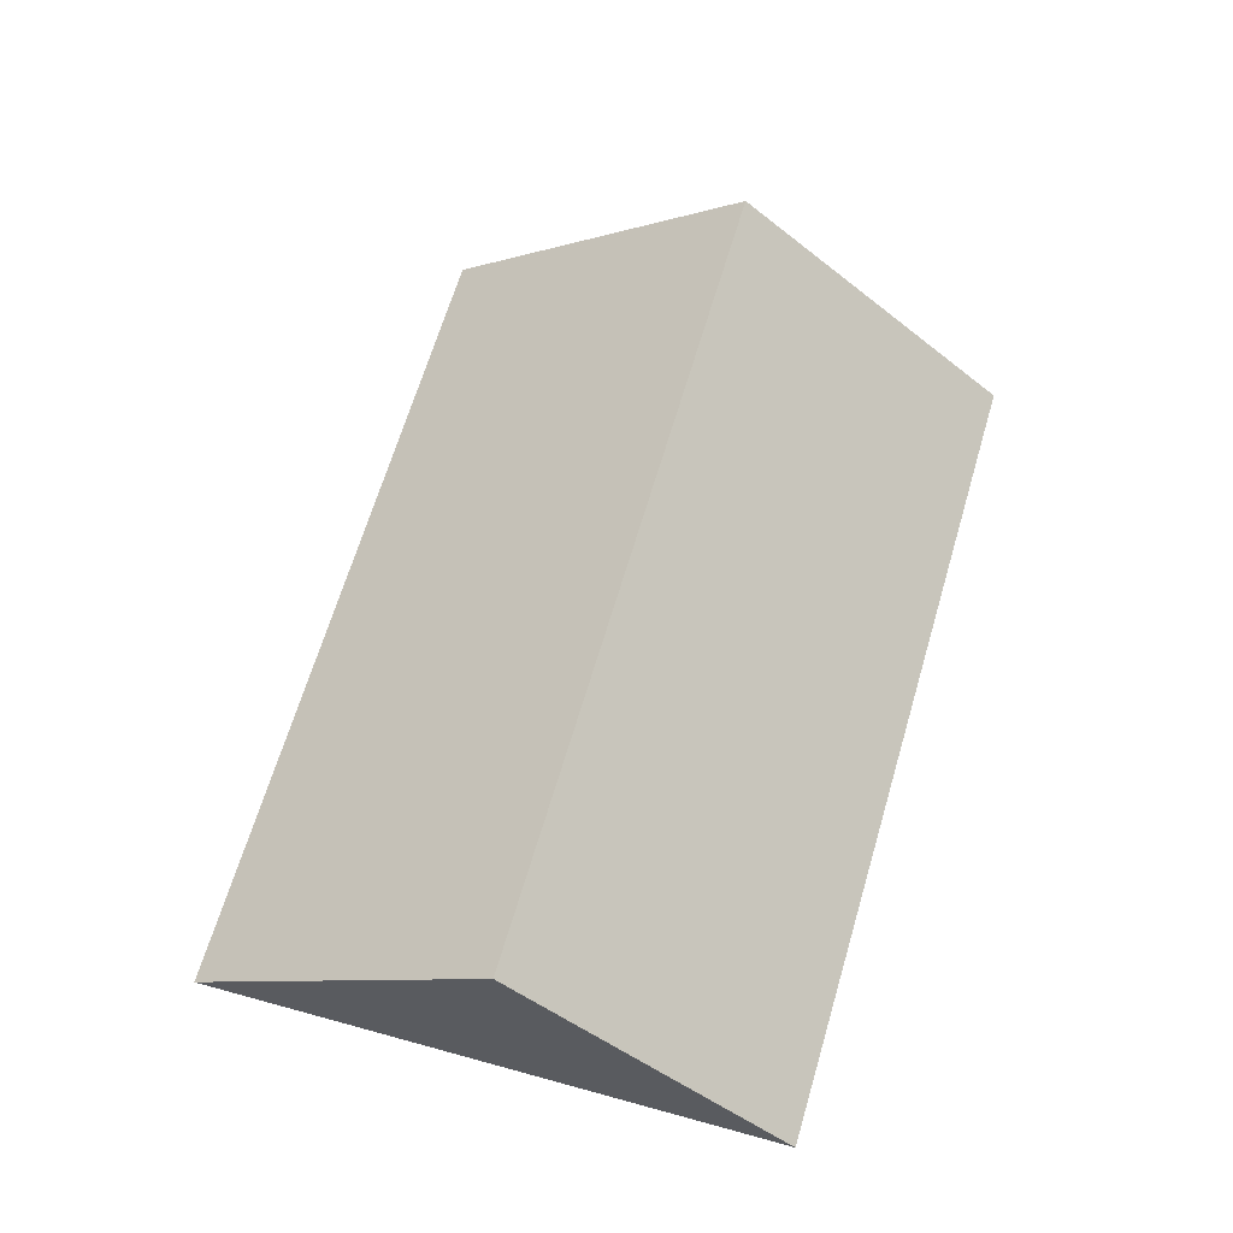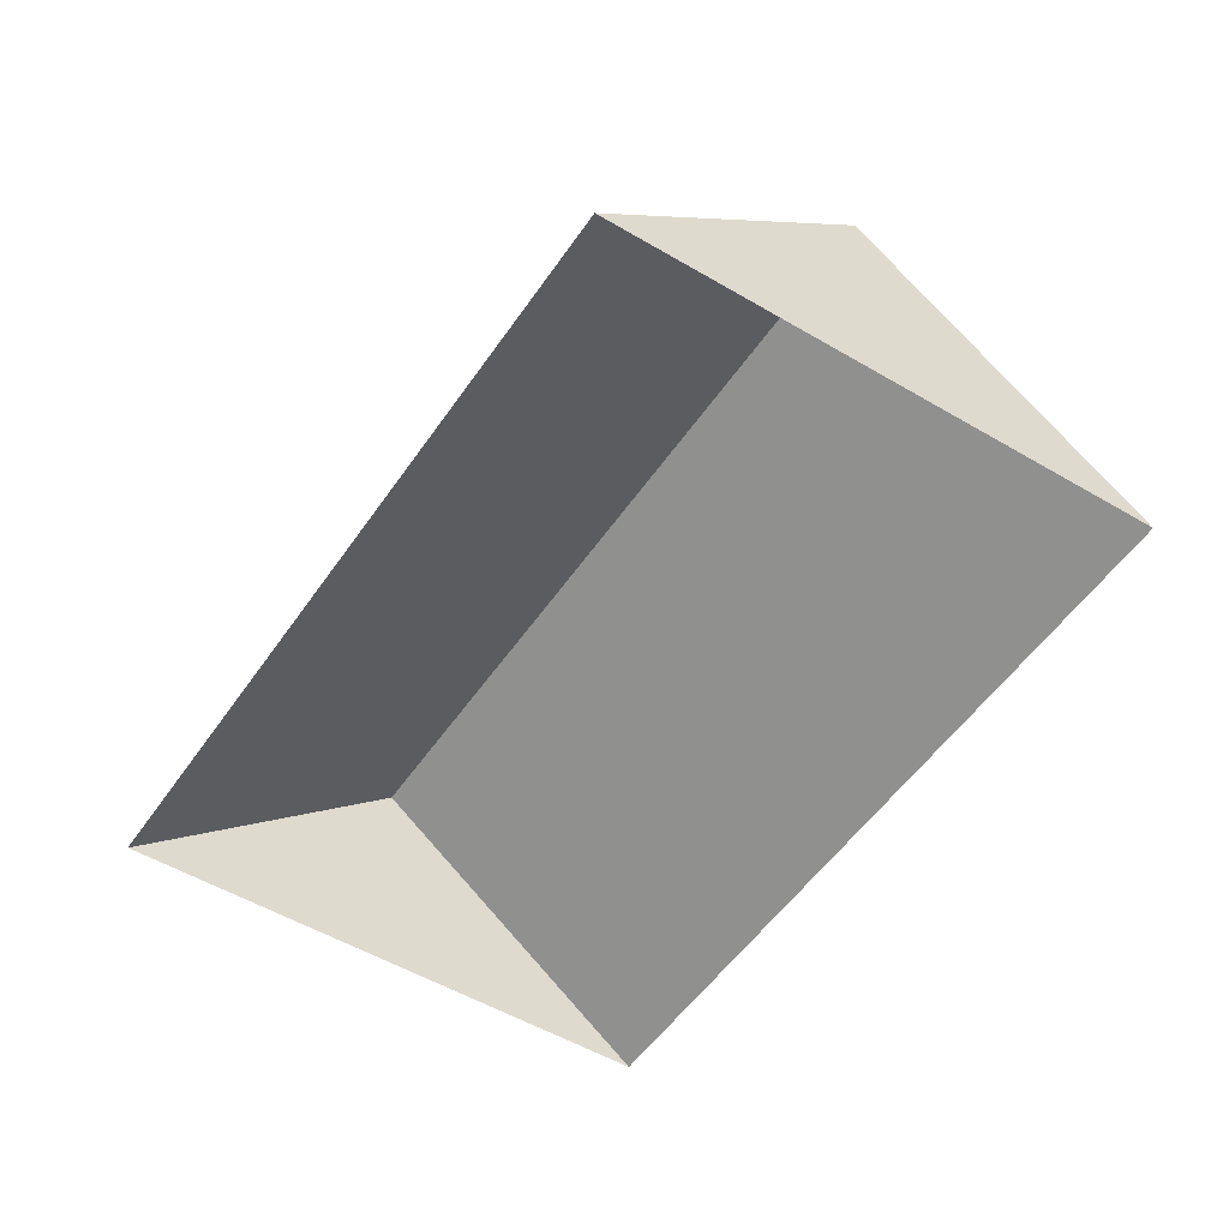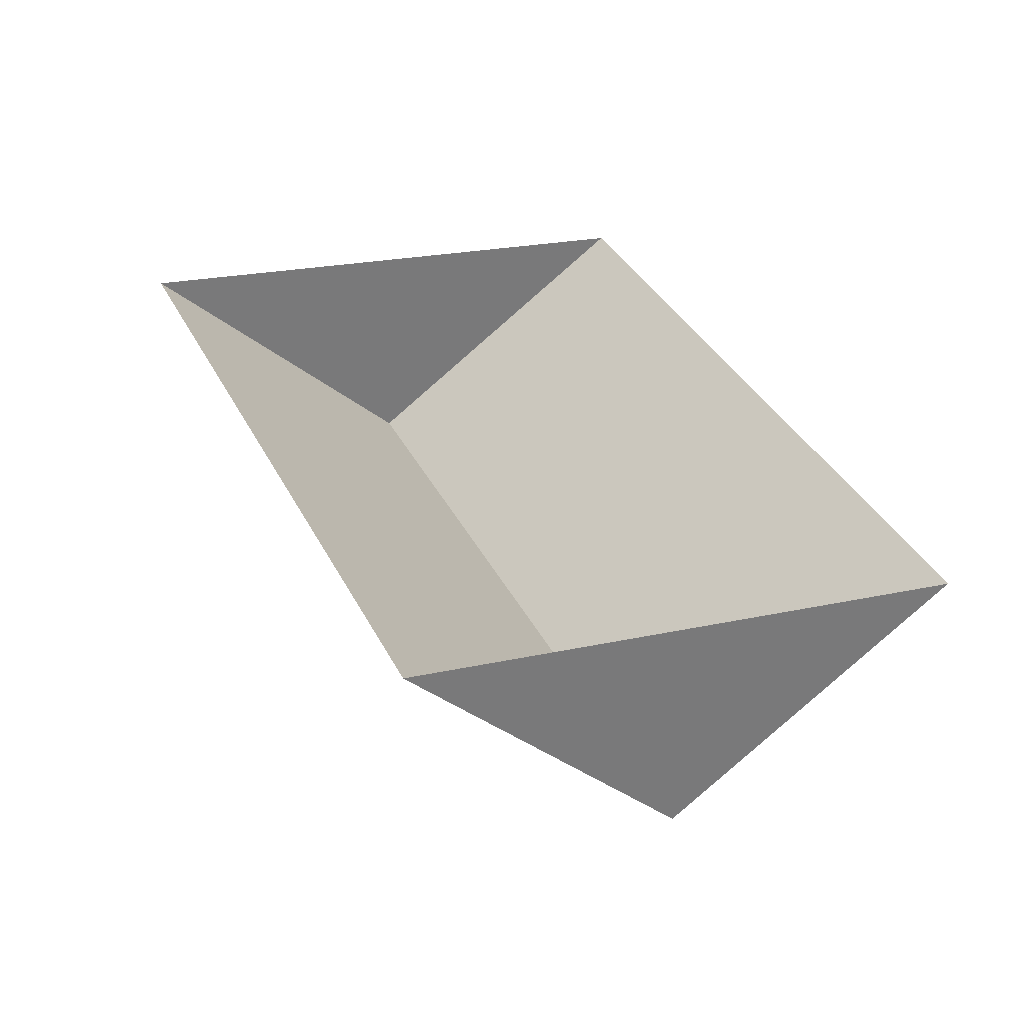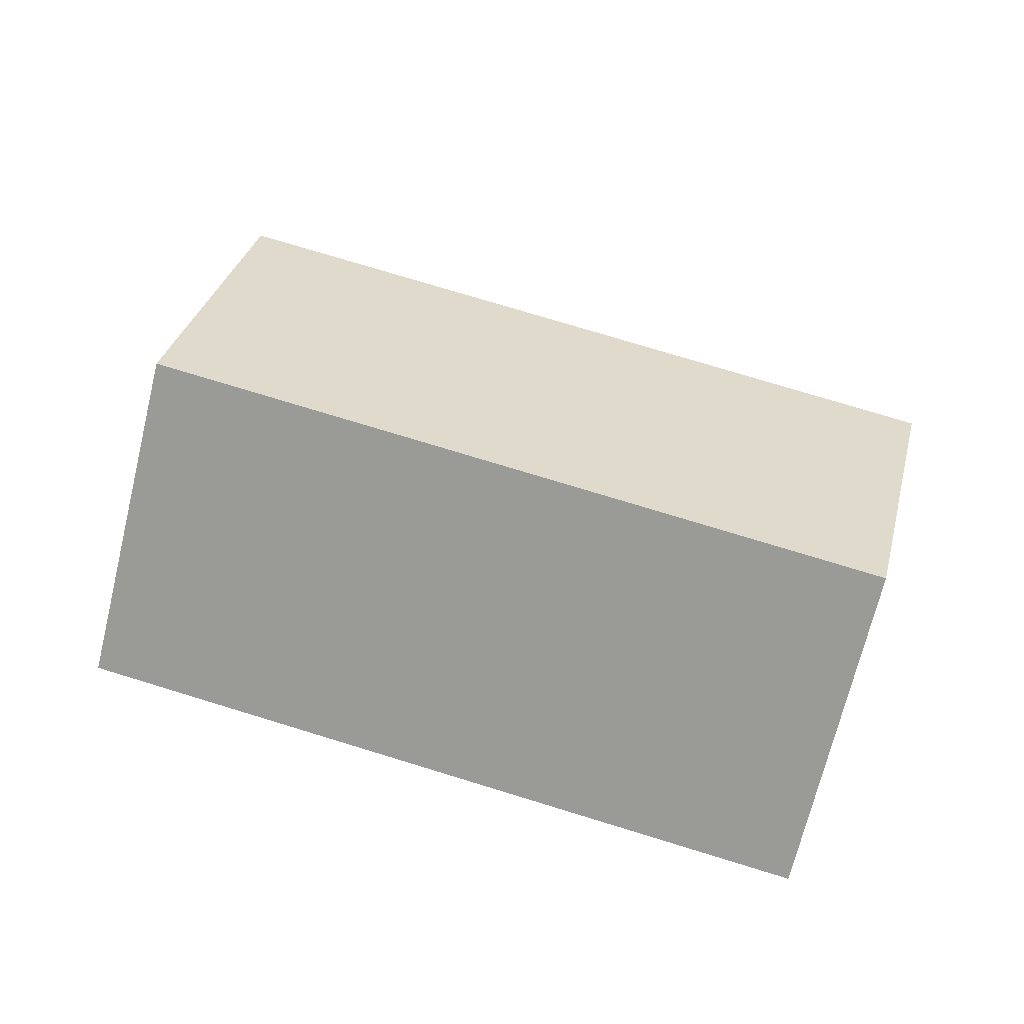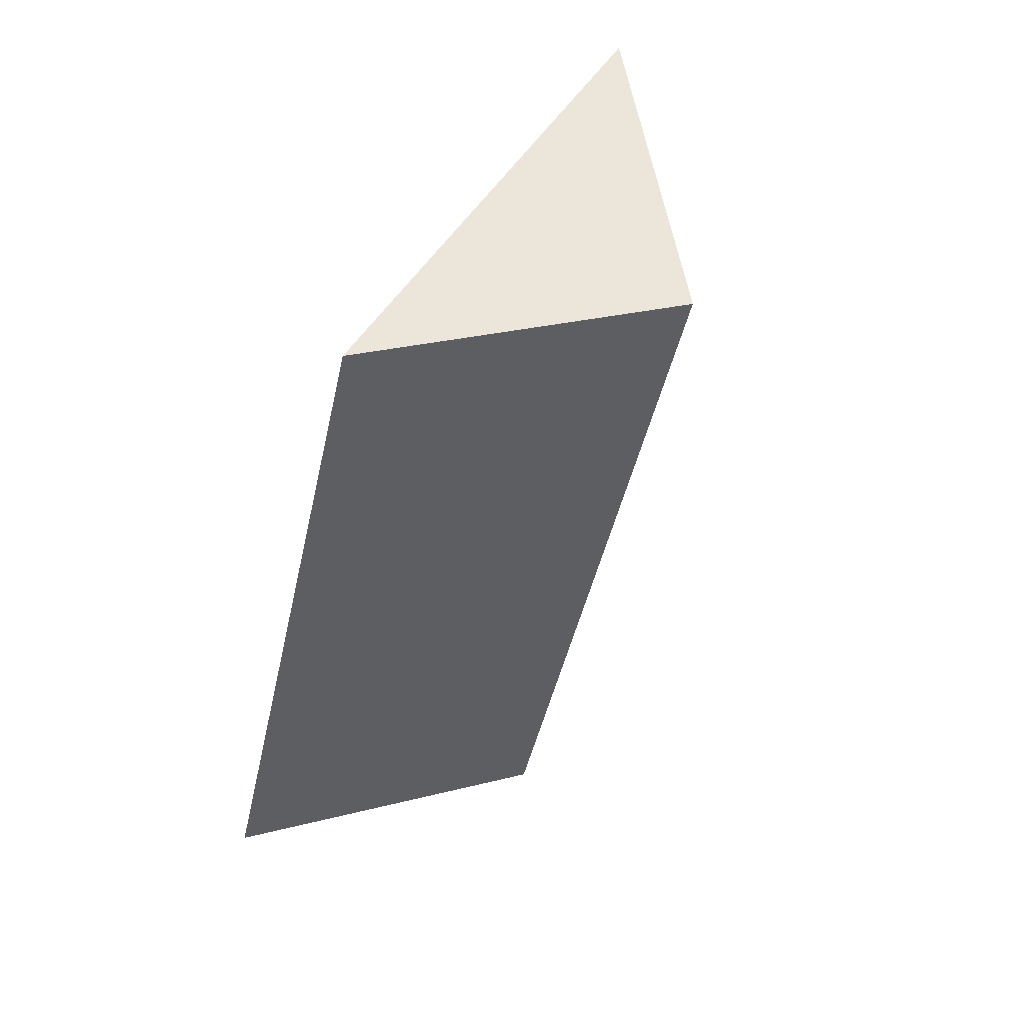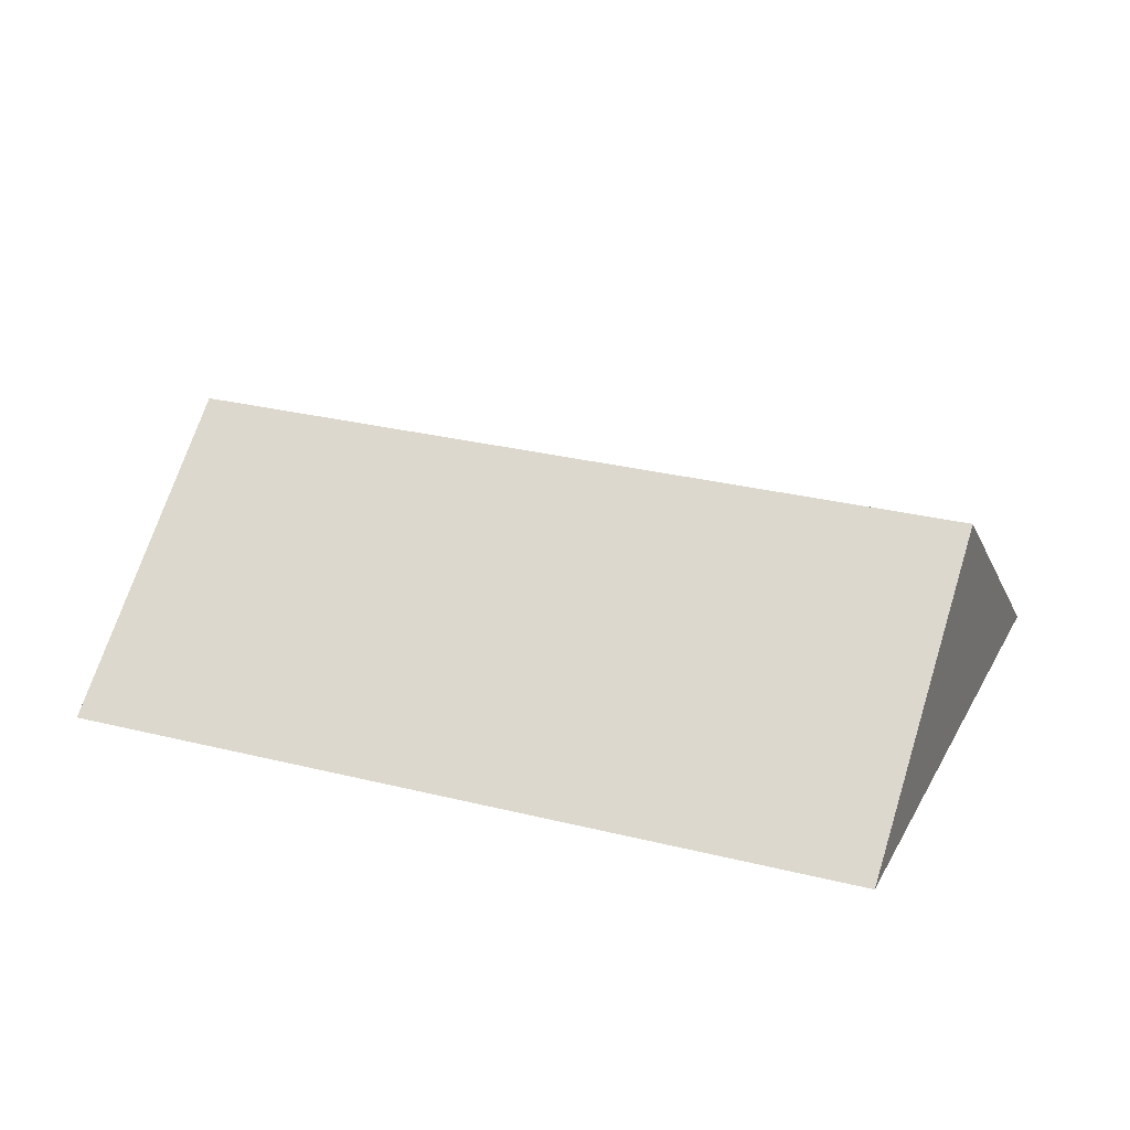
<metadata>
{"format":"obj","ext":"obj","renderer":"f3d","projection":"perspective","resolution":1024,"background":"white","views":[{"elev":62.2,"azim":-6.6,"up":"+Y"},{"elev":-51.0,"azim":124.5,"up":"+Y"},{"elev":-58.7,"azim":-4.5,"up":"+Z"},{"elev":72.0,"azim":-95.3,"up":"+Y"},{"elev":69.7,"azim":120.3,"up":"+Z"},{"elev":26.2,"azim":-90.5,"up":"+Y"}]}
</metadata>
<code>
o CG10_500_044073_0003_roof
v 12.98 75 -80.45
v 172.3 75 -14.5
v 96.06 144.6 -46.03
v 108.4 75 -311.2
v 268.6 75 -245
v 192 145 -276.7
v 12.98 0 -80.45
v 172.3 0 -14.5
v 268.6 0 -245
v 108.4 0 -311.2
f 1 4 6 3
f 3 2 5 6
f 1 3 2
f 5 6 4

</code>
